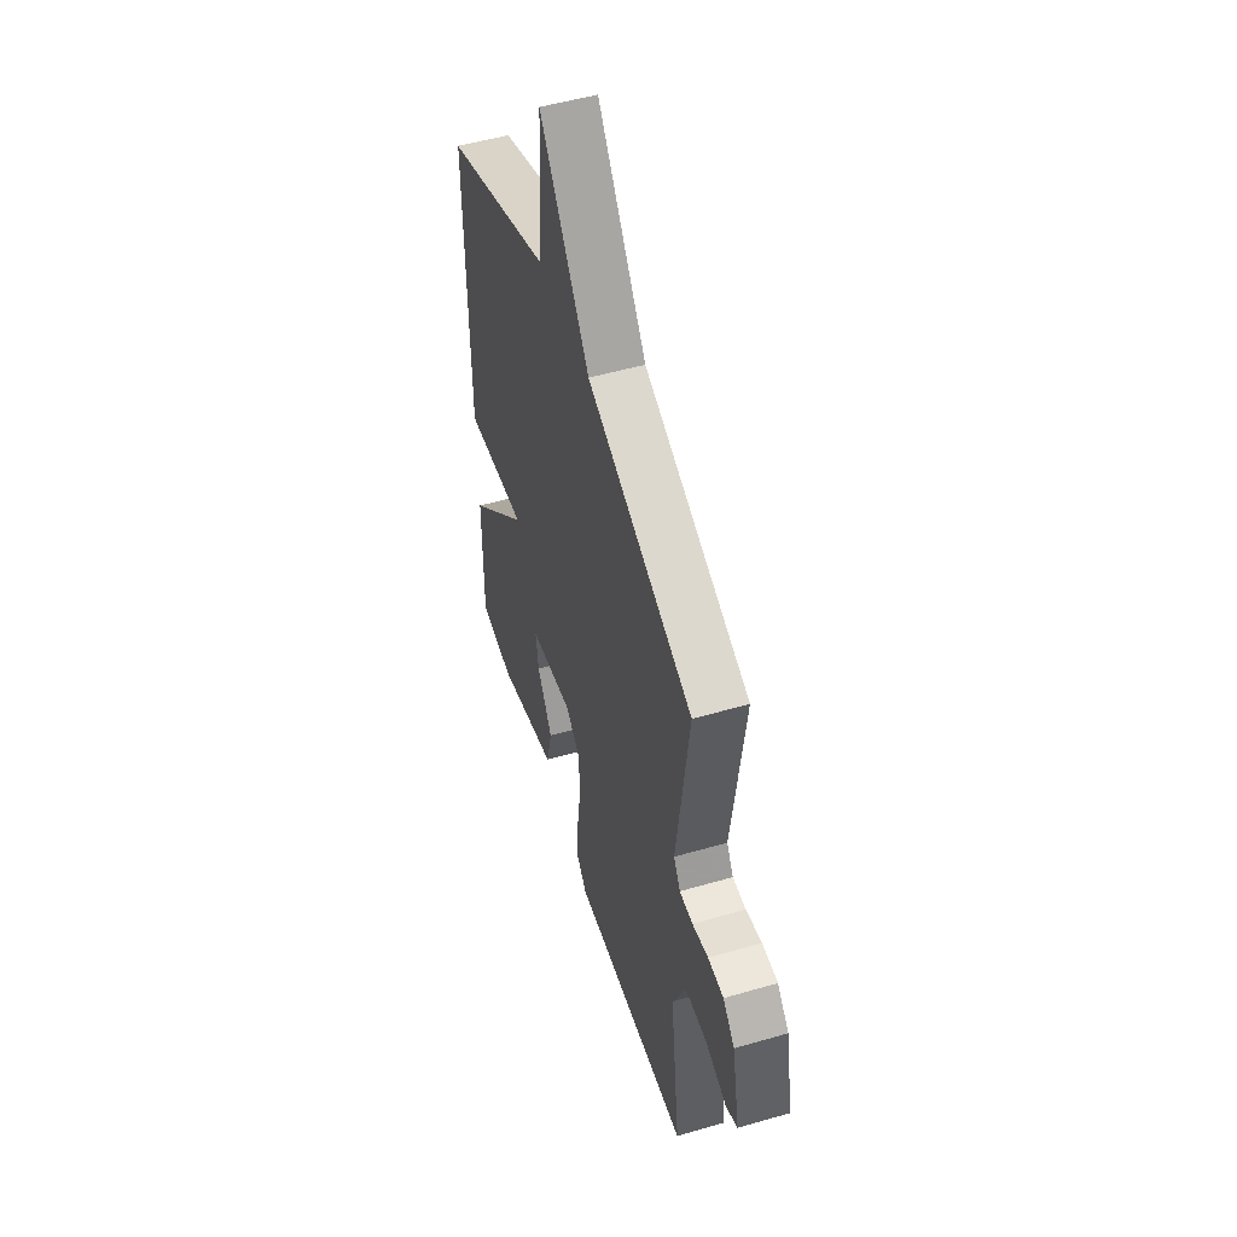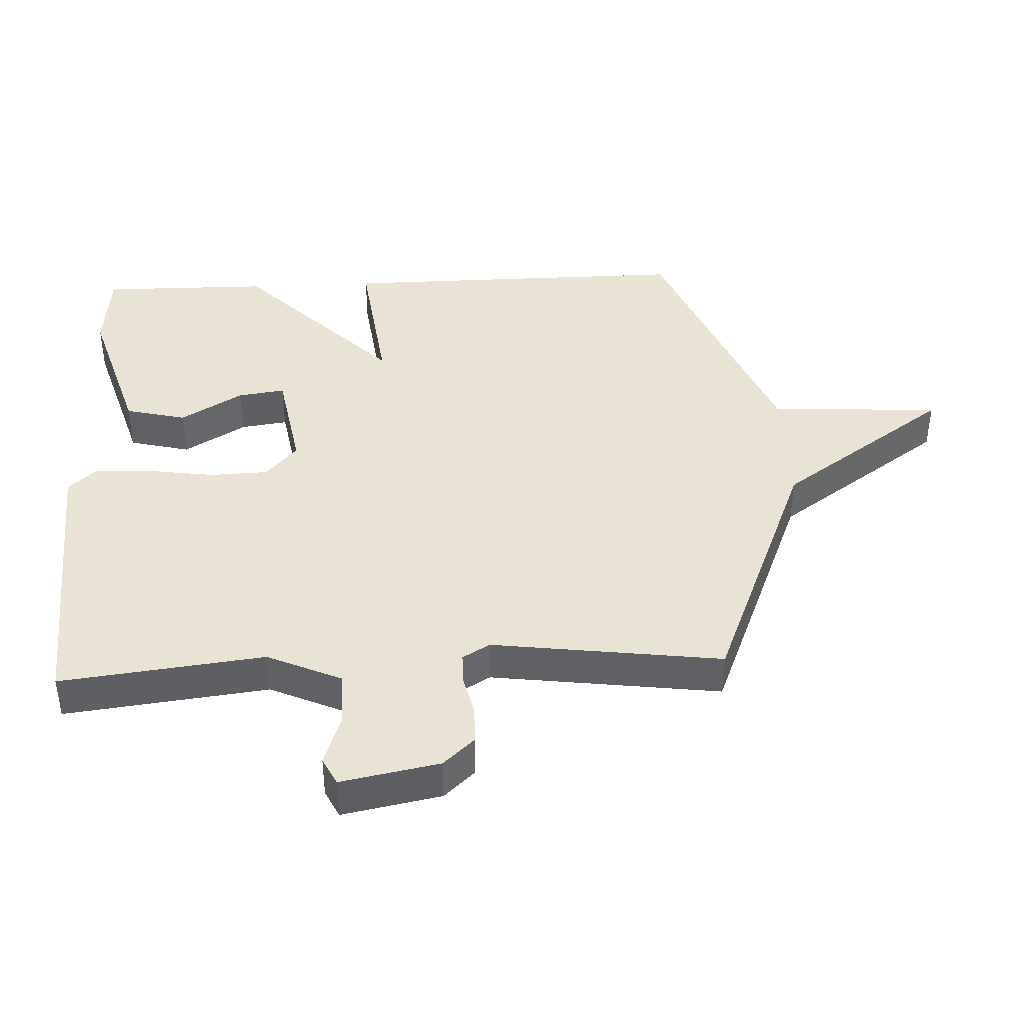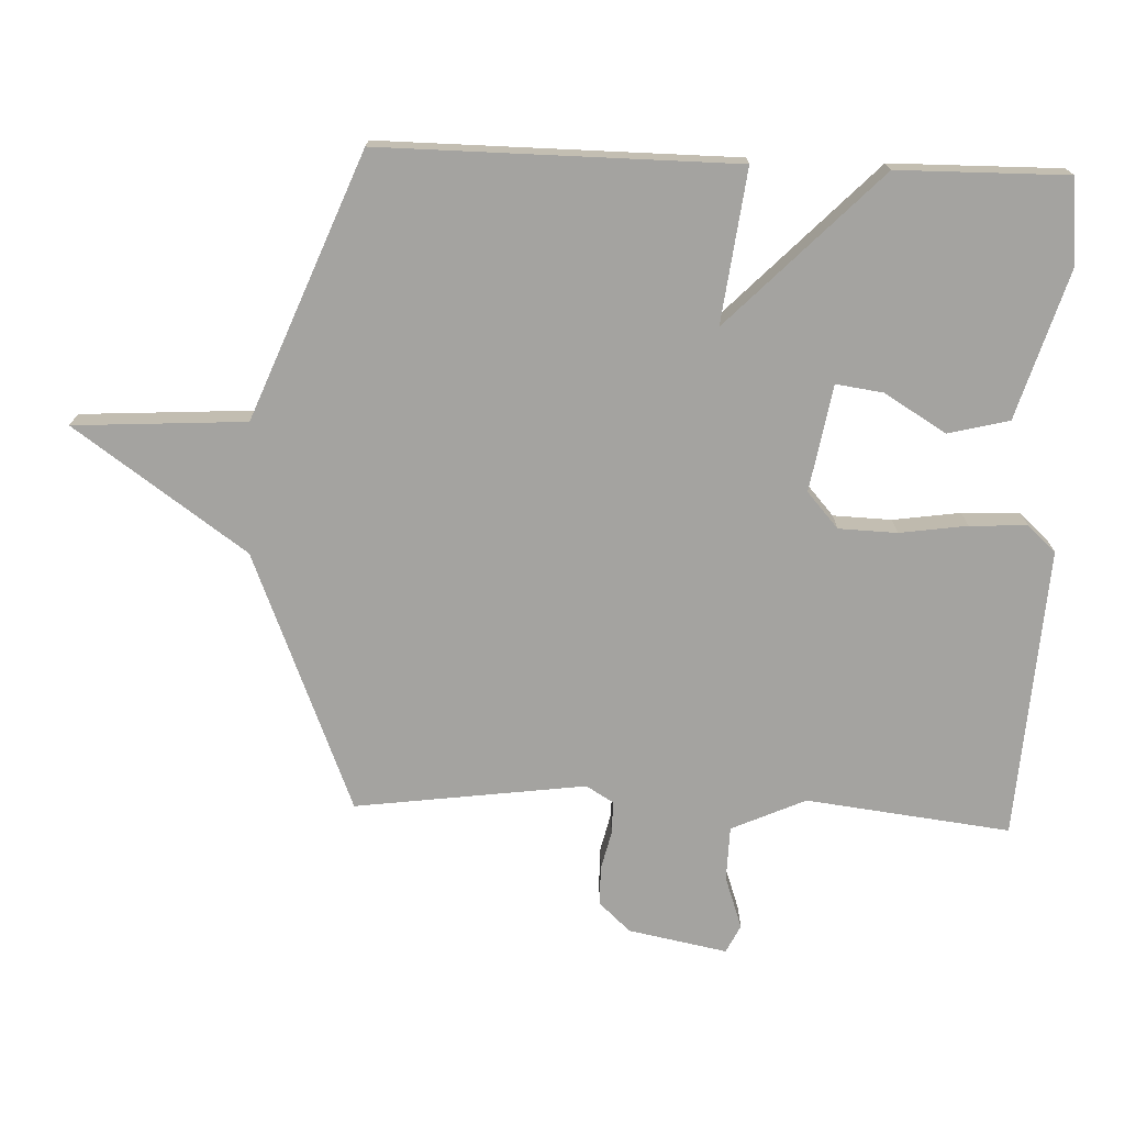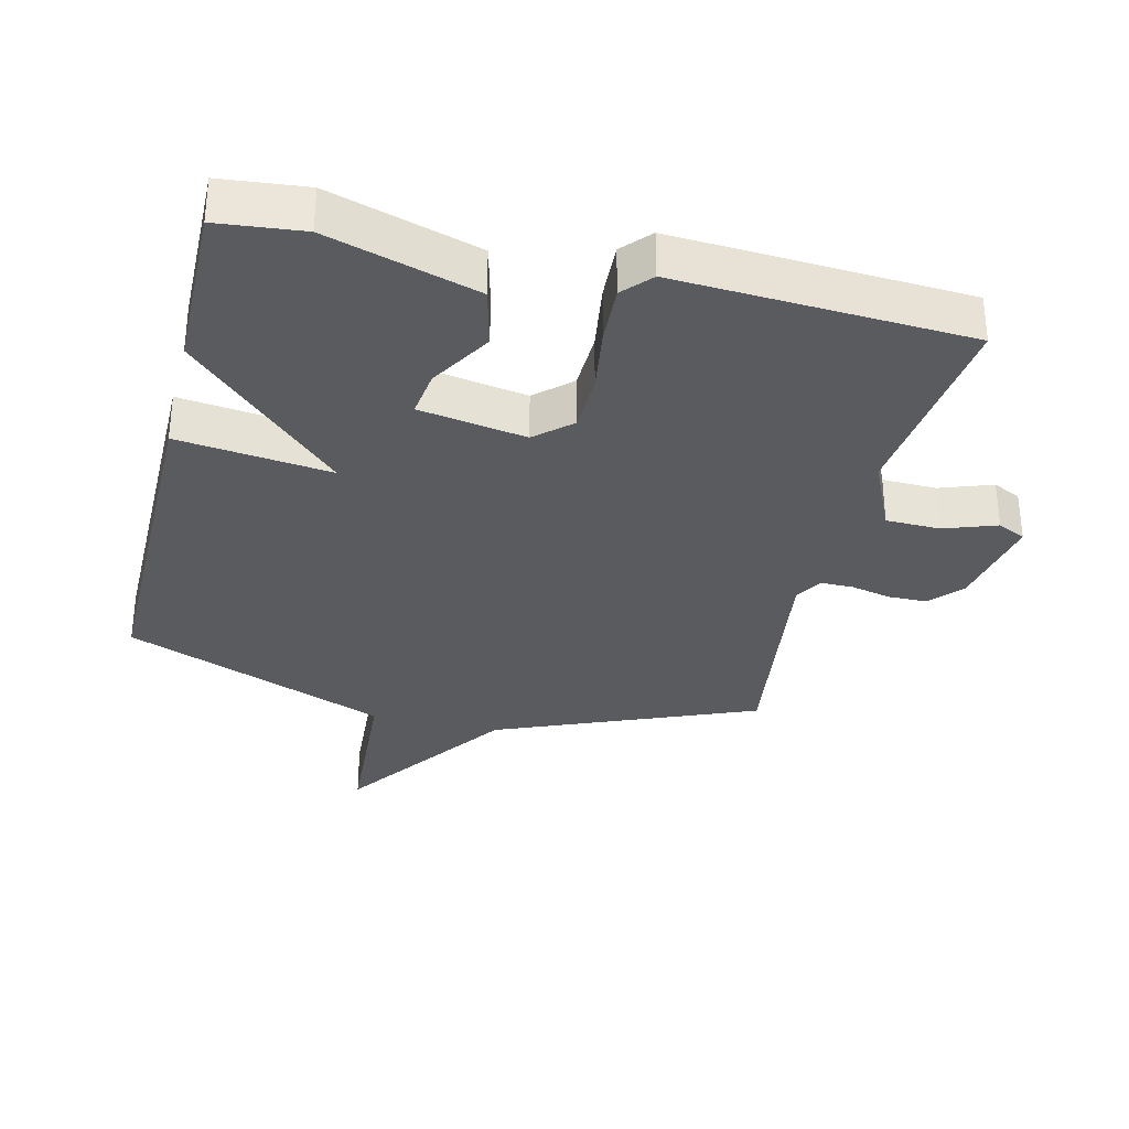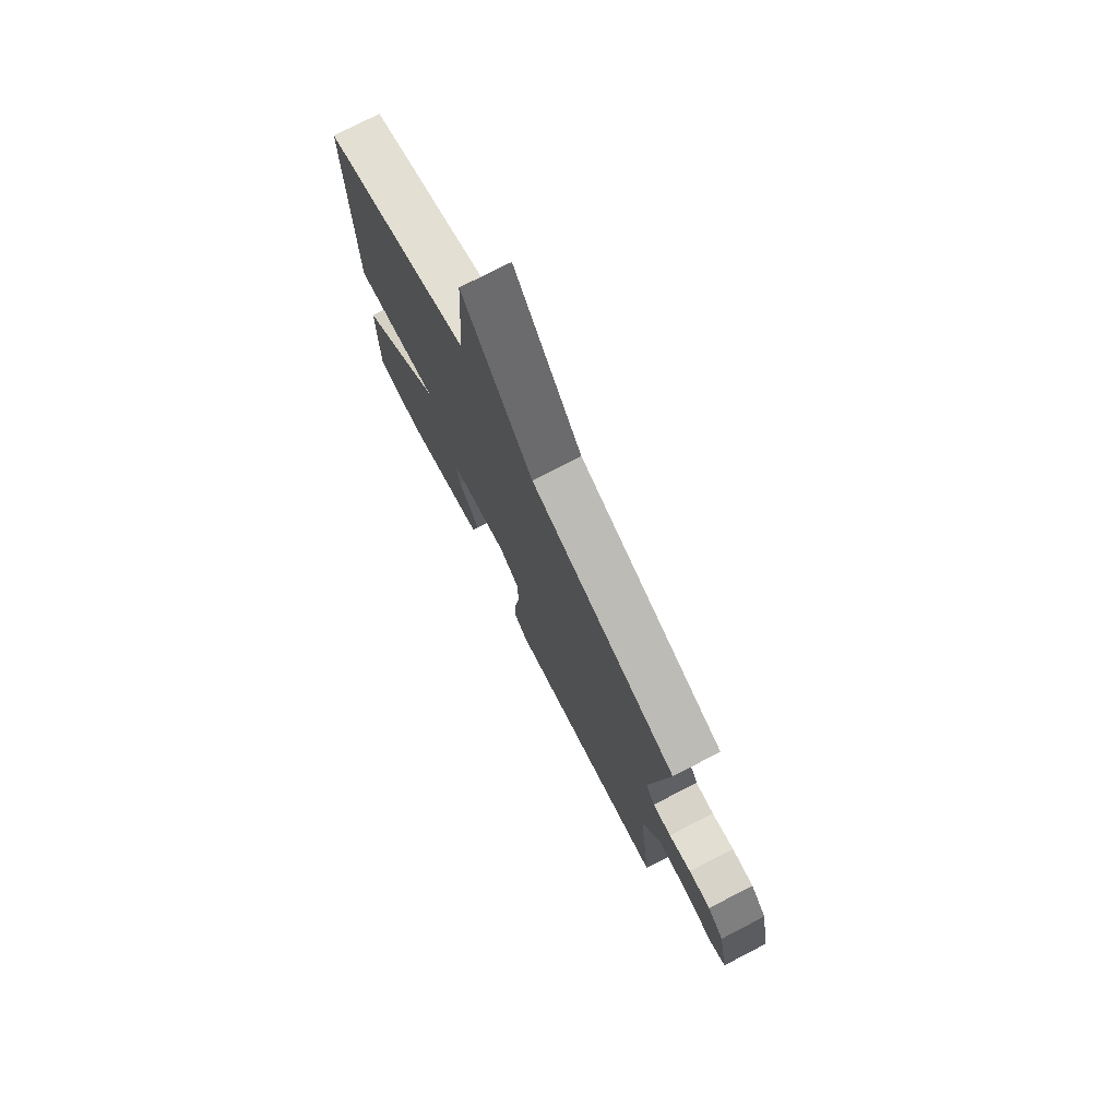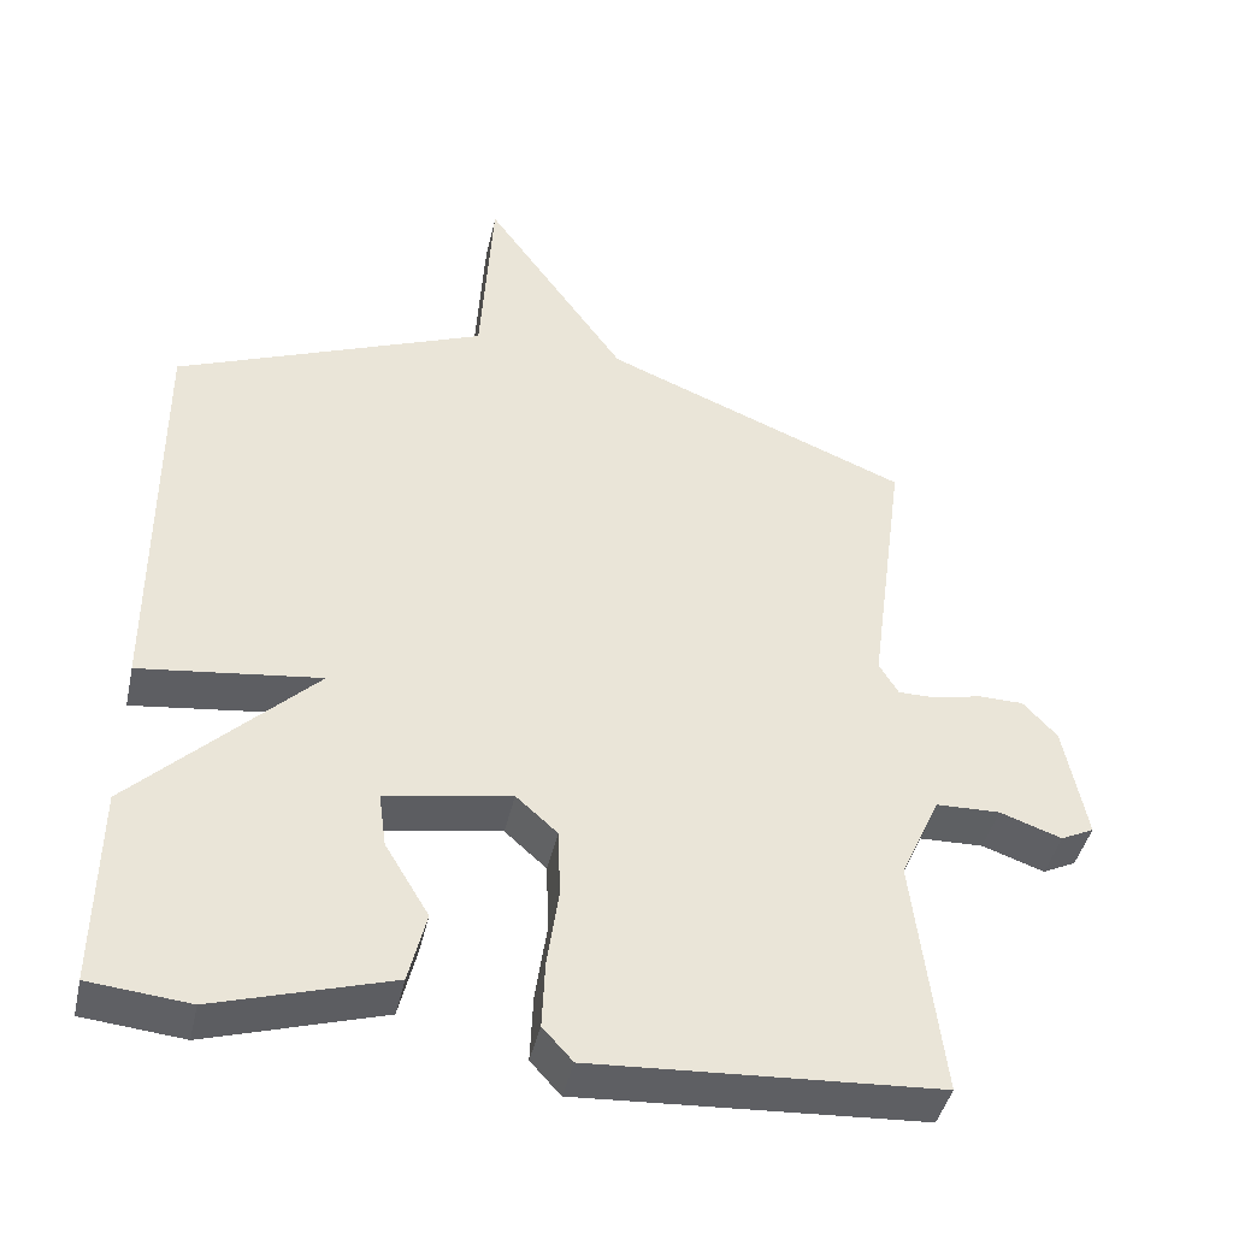
<metadata>
{"format":"obj","ext":"obj","renderer":"f3d","projection":"perspective","resolution":1024,"background":"white","views":[{"elev":51.8,"azim":-107.4,"up":"+Z"},{"elev":41.2,"azim":-92.7,"up":"+Y"},{"elev":-73.0,"azim":87.7,"up":"+Y"},{"elev":-32.4,"azim":166.6,"up":"+Y"},{"elev":76.3,"azim":-117.2,"up":"+Z"},{"elev":-42.9,"azim":167.5,"up":"+Z"}]}
</metadata>
<code>
v -0.5 0.07 -0.5
v -0.463 0.07 -0.188
v -0.514 0.07 -0.075
v -0.597 0.07 -0.073
v -0.677 0.07 -0.101
v -0.72 0.07 -0.08
v -0.691 0.07 0.071
v -0.647 0.07 0.119
v -0.588 0.07 0.12
v -0.528 0.07 0.106
v -0.478 0.07 0.106
v -0.453 0.07 0.148
v -0.5 0.07 0.5
v -0.104 0.07 0.661
v 0.08 0.07 0.923
v 0.096 0.07 0.661
v 0.5 0.07 0.5
v 0.497 0.07 -0.041
v 0.263 0.07 -0.012
v 0.497 0.07 -0.241
v 0.5 0.07 -0.5
v 0.37 0.07 -0.513
v 0.142 0.07 -0.444
v 0.119 0.07 -0.351
v 0.176 0.07 -0.256
v 0.186 0.07 -0.184
v 0.023 0.07 -0.156
v -0.031 0.07 -0.204
v -0.034 0.07 -0.293
v -0.019 0.07 -0.396
v -0.015 0.07 -0.484
v -0.054 0.07 -0.527
v -0.5 0 -0.5
v -0.463 0 -0.188
v -0.514 0 -0.075
v -0.597 0 -0.073
v -0.677 0 -0.101
v -0.72 0 -0.08
v -0.691 0 0.071
v -0.647 0 0.119
v -0.588 0 0.12
v -0.528 0 0.106
v -0.478 0 0.106
v -0.453 0 0.148
v -0.5 0 0.5
v -0.104 0 0.661
v 0.08 0 0.923
v 0.096 0 0.661
v 0.5 0 0.5
v 0.497 0 -0.041
v 0.263 0 -0.012
v 0.497 0 -0.241
v 0.5 0 -0.5
v 0.37 0 -0.513
v 0.142 0 -0.444
v 0.119 0 -0.351
v 0.176 0 -0.256
v 0.186 0 -0.184
v 0.023 0 -0.156
v -0.031 0 -0.204
v -0.034 0 -0.293
v -0.019 0 -0.396
v -0.015 0 -0.484
v -0.054 0 -0.527
f 32 1 2
f 31 32 2
f 30 31 2
f 29 30 2
f 28 29 2 3
f 27 28 3
f 23 24 25
f 22 23 25
f 21 22 25
f 20 21 25
f 19 20 25 26
f 16 17 18 19
f 16 19 26 27
f 16 27 3
f 15 16 3
f 14 15 3
f 8 9 10
f 7 8 10
f 6 7 10
f 5 6 10
f 4 5 10
f 4 10 11
f 3 4 11
f 14 3 11 12
f 12 13 14
f 34 33 64
f 34 64 63
f 34 63 62
f 34 62 61
f 35 34 61 60
f 35 60 59
f 57 56 55
f 57 55 54
f 57 54 53
f 57 53 52
f 58 57 52 51
f 51 50 49 48
f 59 58 51 48
f 35 59 48
f 35 48 47
f 35 47 46
f 42 41 40
f 42 40 39
f 42 39 38
f 42 38 37
f 42 37 36
f 43 42 36
f 43 36 35
f 44 43 35 46
f 46 45 44
f 1 33 34 2
f 2 34 35 3
f 3 35 36 4
f 4 36 37 5
f 5 37 38 6
f 6 38 39 7
f 7 39 40 8
f 8 40 41 9
f 9 41 42 10
f 10 42 43 11
f 11 43 44 12
f 12 44 45 13
f 13 45 46 14
f 14 46 47 15
f 15 47 48 16
f 16 48 49 17
f 17 49 50 18
f 18 50 51 19
f 19 51 52 20
f 20 52 53 21
f 21 53 54 22
f 22 54 55 23
f 23 55 56 24
f 24 56 57 25
f 25 57 58 26
f 26 58 59 27
f 27 59 60 28
f 28 60 61 29
f 29 61 62 30
f 30 62 63 31
f 31 63 64 32
f 32 64 33 1

</code>
